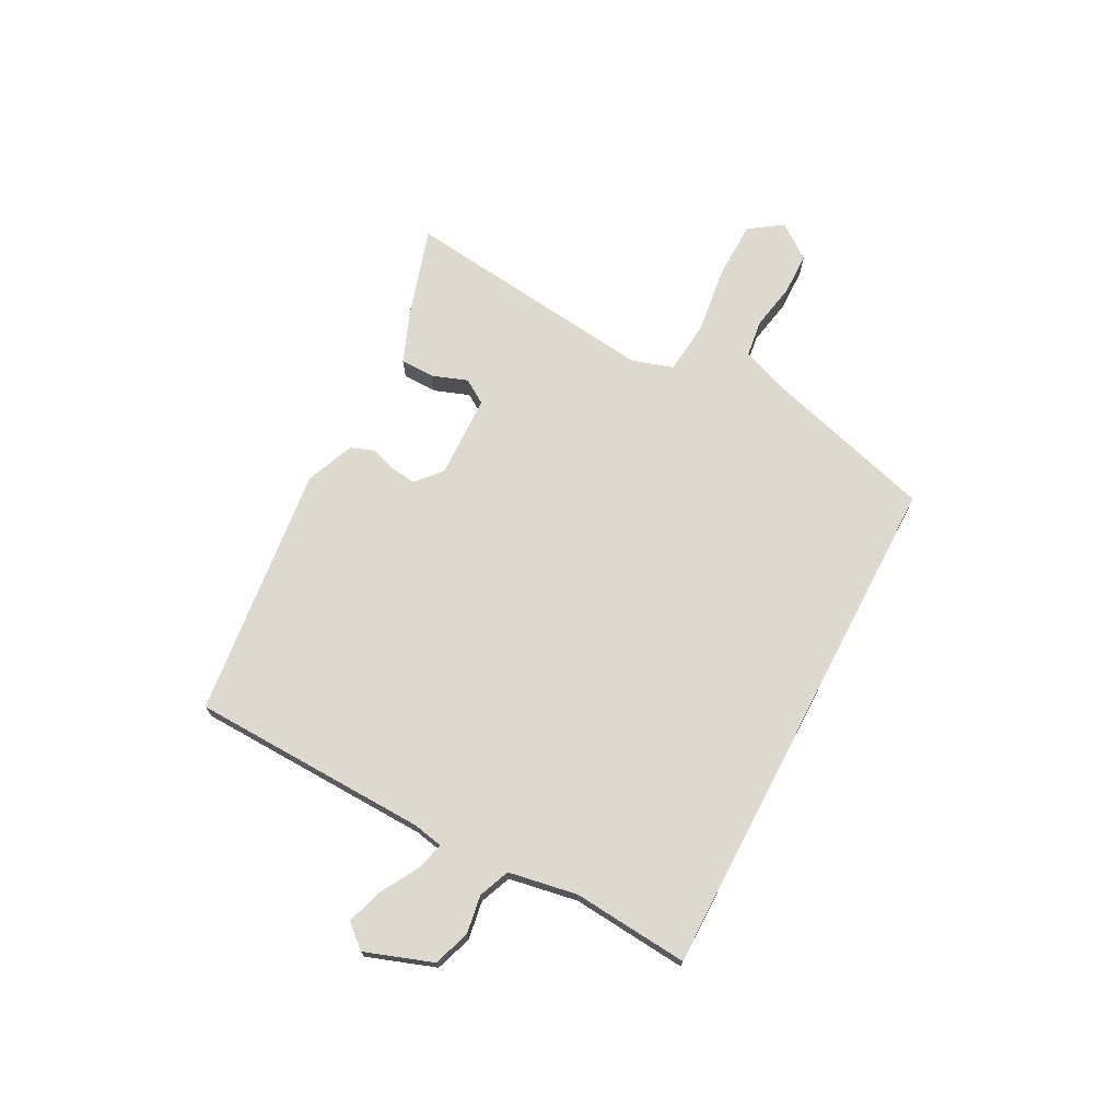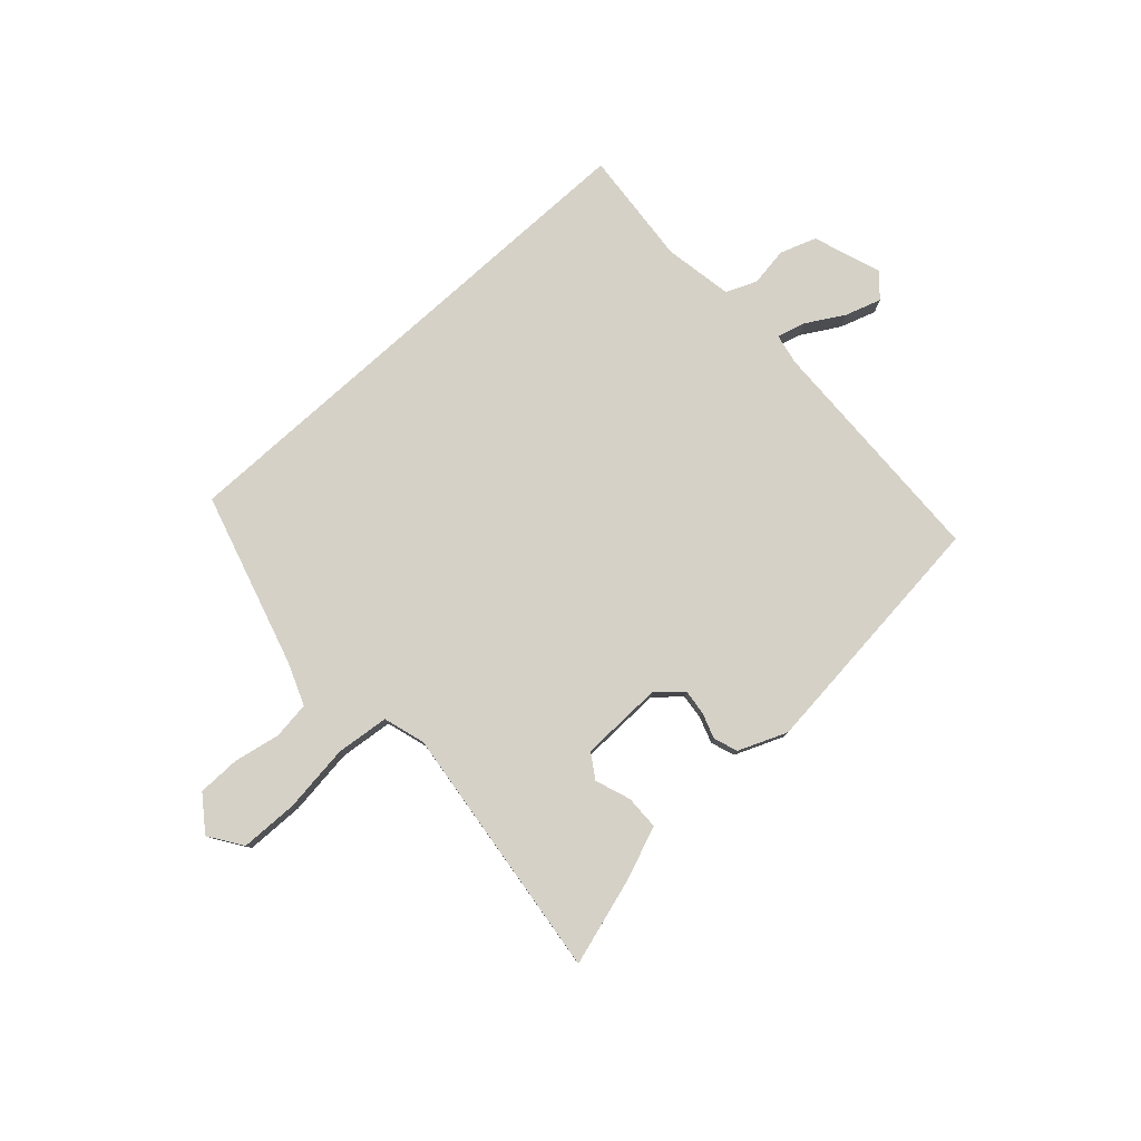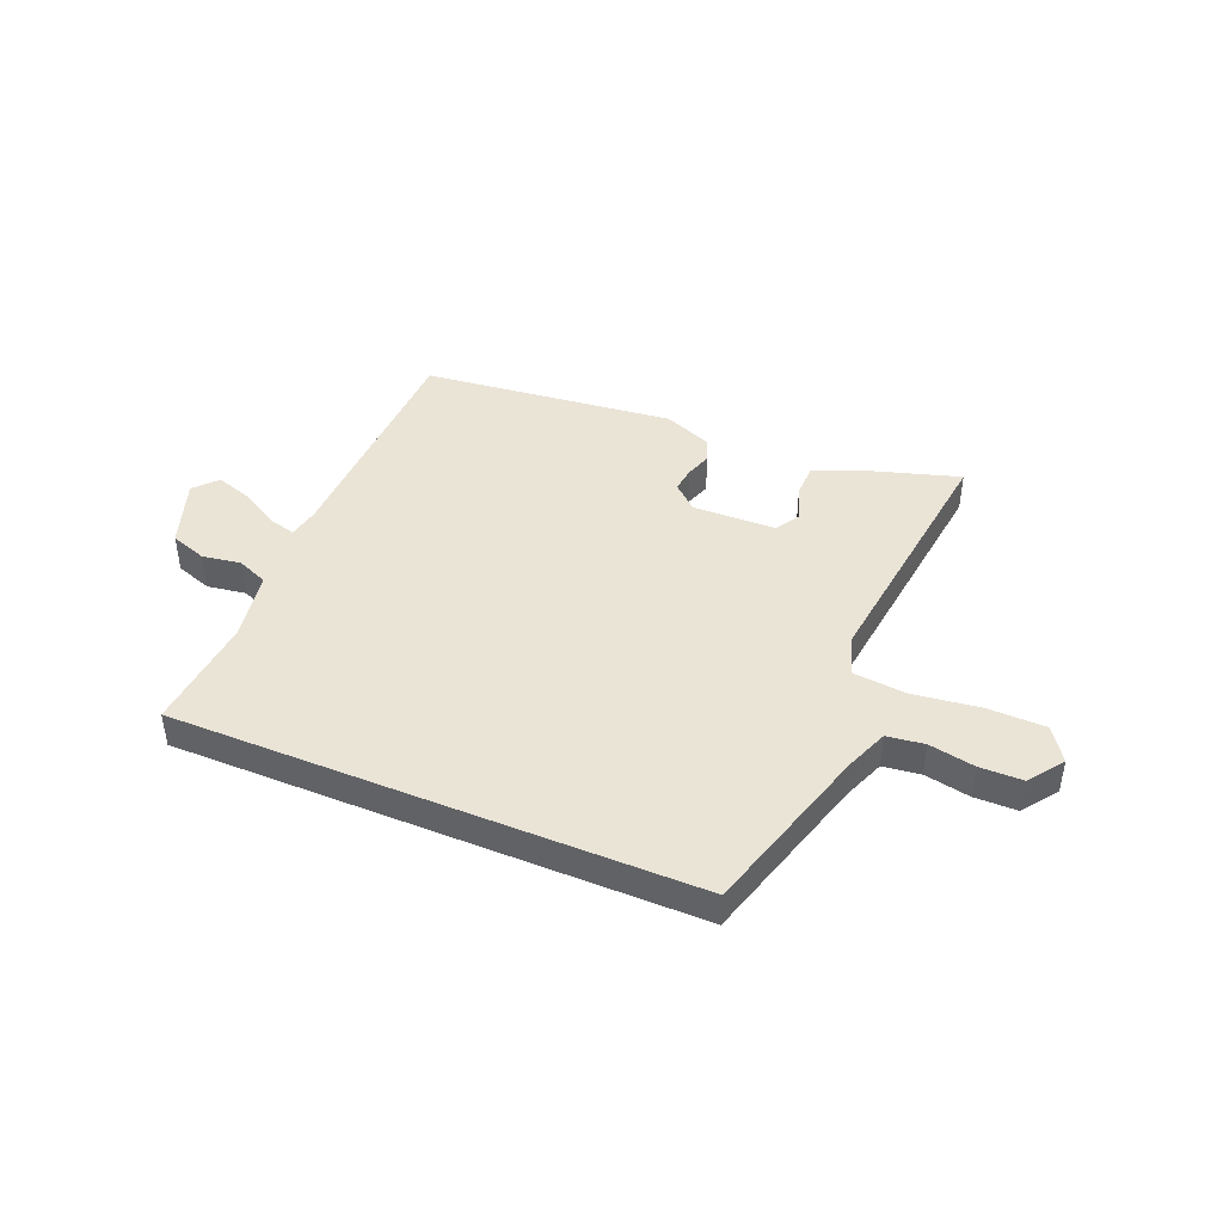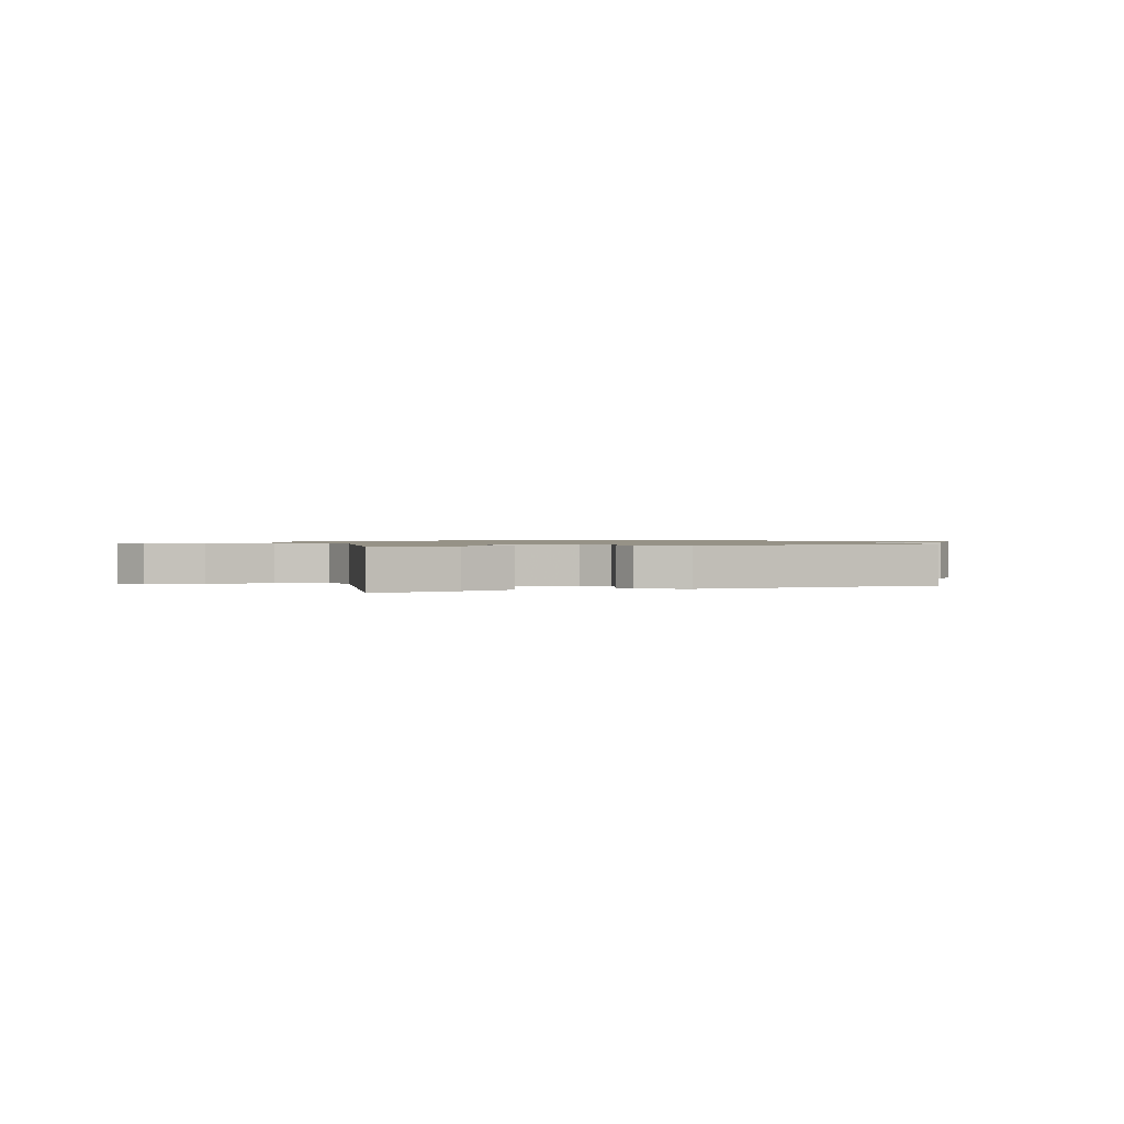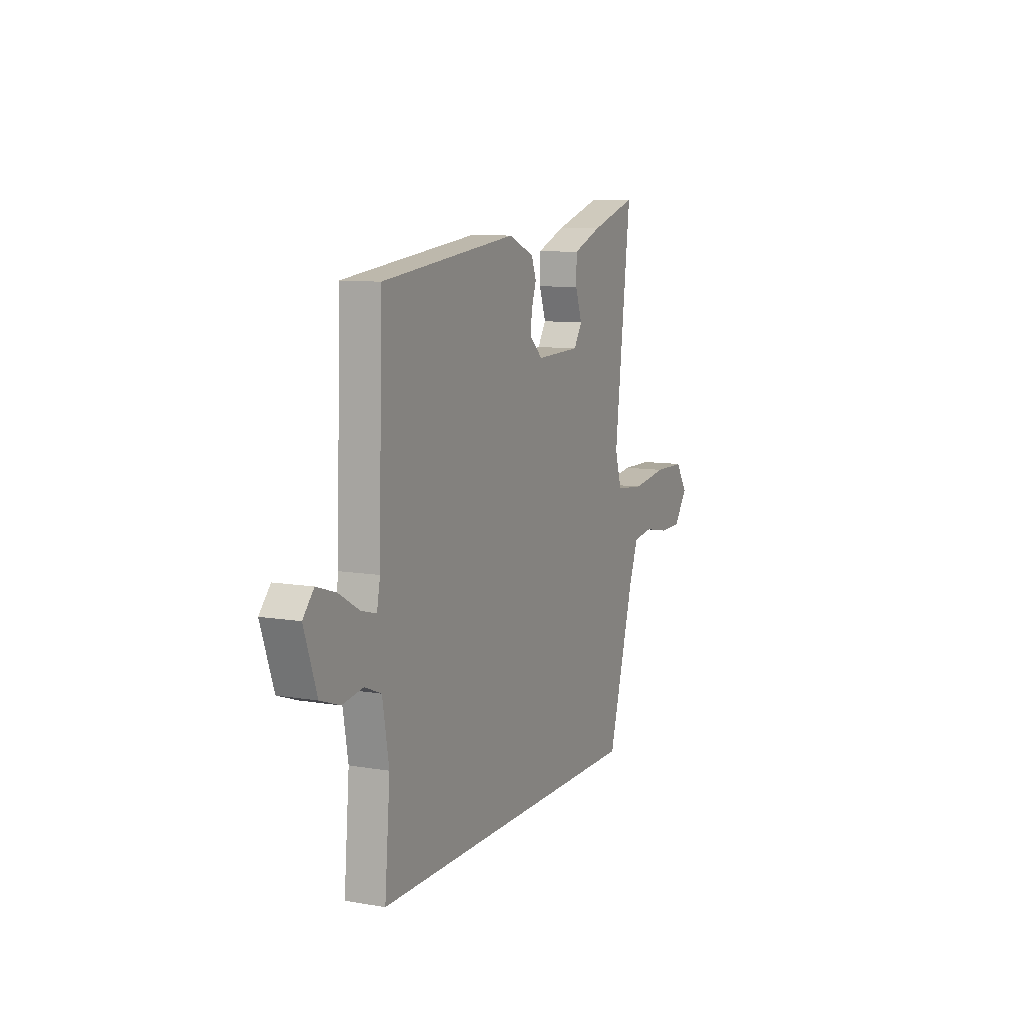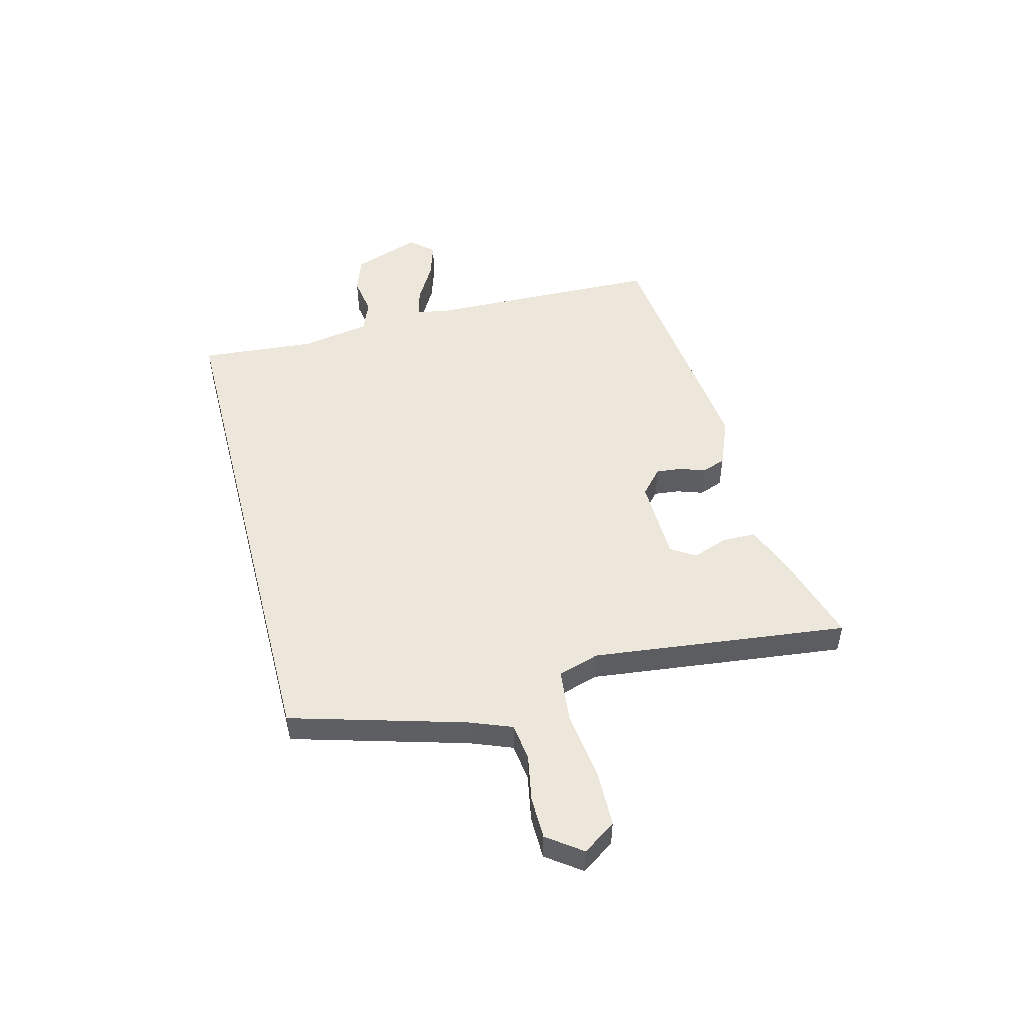
<metadata>
{"format":"obj","ext":"obj","renderer":"f3d","projection":"perspective","resolution":1024,"background":"white","views":[{"elev":71.7,"azim":117.6,"up":"+Y"},{"elev":79.0,"azim":-42.2,"up":"+Y"},{"elev":43.7,"azim":-157.4,"up":"+Y"},{"elev":1.1,"azim":-15.8,"up":"+Y"},{"elev":9.5,"azim":114.1,"up":"+Z"},{"elev":50.6,"azim":-104.5,"up":"+Y"}]}
</metadata>
<code>
v -0.447 0.07 -0.5
v -0.538 0.07 -0.184
v -0.568 0.07 -0.107
v -0.636 0.07 -0.098
v -0.72 0.07 -0.114
v -0.797 0.07 -0.113
v -0.843 0.07 -0.05
v -0.802 0.07 0.01
v -0.697 0.07 0.012
v -0.574 0.07 -0.004
v -0.478 0.07 0.006
v -0.455 0.07 0.081
v -0.51 0.07 0.546
v -0.352 0.07 0.498
v -0.255 0.07 0.46
v -0.254 0.07 0.398
v -0.277 0.07 0.334
v -0.249 0.07 0.29
v -0.098 0.07 0.286
v -0.053 0.07 0.326
v -0.058 0.07 0.372
v -0.074 0.07 0.419
v -0.058 0.07 0.462
v 0.03 0.07 0.498
v 0.489 0.07 0.447
v 0.502 0.07 0.016
v 0.513 0.07 -0.04
v 0.564 0.07 -0.026
v 0.633 0.07 0.014
v 0.698 0.07 0.035
v 0.735 0.07 -0.007
v 0.692 0.07 -0.13
v 0.626 0.07 -0.153
v 0.556 0.07 -0.142
v 0.5 0.07 -0.165
v 0.478 0.07 -0.29
v 0.496 0.07 -0.5
v -0.447 0 -0.5
v -0.538 0 -0.184
v -0.568 0 -0.107
v -0.636 0 -0.098
v -0.72 0 -0.114
v -0.797 0 -0.113
v -0.843 0 -0.05
v -0.802 0 0.01
v -0.697 0 0.012
v -0.574 0 -0.004
v -0.478 0 0.006
v -0.455 0 0.081
v -0.51 0 0.546
v -0.352 0 0.498
v -0.255 0 0.46
v -0.254 0 0.398
v -0.277 0 0.334
v -0.249 0 0.29
v -0.098 0 0.286
v -0.053 0 0.326
v -0.058 0 0.372
v -0.074 0 0.419
v -0.058 0 0.462
v 0.03 0 0.498
v 0.489 0 0.447
v 0.502 0 0.016
v 0.513 0 -0.04
v 0.564 0 -0.026
v 0.633 0 0.014
v 0.698 0 0.035
v 0.735 0 -0.007
v 0.692 0 -0.13
v 0.626 0 -0.153
v 0.556 0 -0.142
v 0.5 0 -0.165
v 0.478 0 -0.29
v 0.496 0 -0.5
f 36 37 1 2
f 35 36 2 3
f 34 35 3 4
f 31 32 33 34
f 28 29 30 31
f 27 28 31 34
f 23 24 25 26
f 21 22 23 26
f 20 21 26 27
f 19 20 27 34
f 14 15 16 17
f 12 13 14 17
f 11 12 17 18
f 7 8 9 10
f 7 10 11
f 4 5 6 7
f 4 7 11
f 34 4 11
f 11 18 19 34
f 39 38 74 73
f 40 39 73 72
f 41 40 72 71
f 71 70 69 68
f 68 67 66 65
f 71 68 65 64
f 63 62 61 60
f 63 60 59 58
f 64 63 58 57
f 71 64 57 56
f 54 53 52 51
f 54 51 50 49
f 55 54 49 48
f 47 46 45 44
f 48 47 44
f 44 43 42 41
f 48 44 41
f 48 41 71
f 71 56 55 48
f 1 38 39 2
f 2 39 40 3
f 3 40 41 4
f 4 41 42 5
f 5 42 43 6
f 6 43 44 7
f 7 44 45 8
f 8 45 46 9
f 9 46 47 10
f 10 47 48 11
f 11 48 49 12
f 12 49 50 13
f 13 50 51 14
f 14 51 52 15
f 15 52 53 16
f 16 53 54 17
f 17 54 55 18
f 18 55 56 19
f 19 56 57 20
f 20 57 58 21
f 21 58 59 22
f 22 59 60 23
f 23 60 61 24
f 24 61 62 25
f 25 62 63 26
f 26 63 64 27
f 27 64 65 28
f 28 65 66 29
f 29 66 67 30
f 30 67 68 31
f 31 68 69 32
f 32 69 70 33
f 33 70 71 34
f 34 71 72 35
f 35 72 73 36
f 36 73 74 37
f 37 74 38 1

</code>
